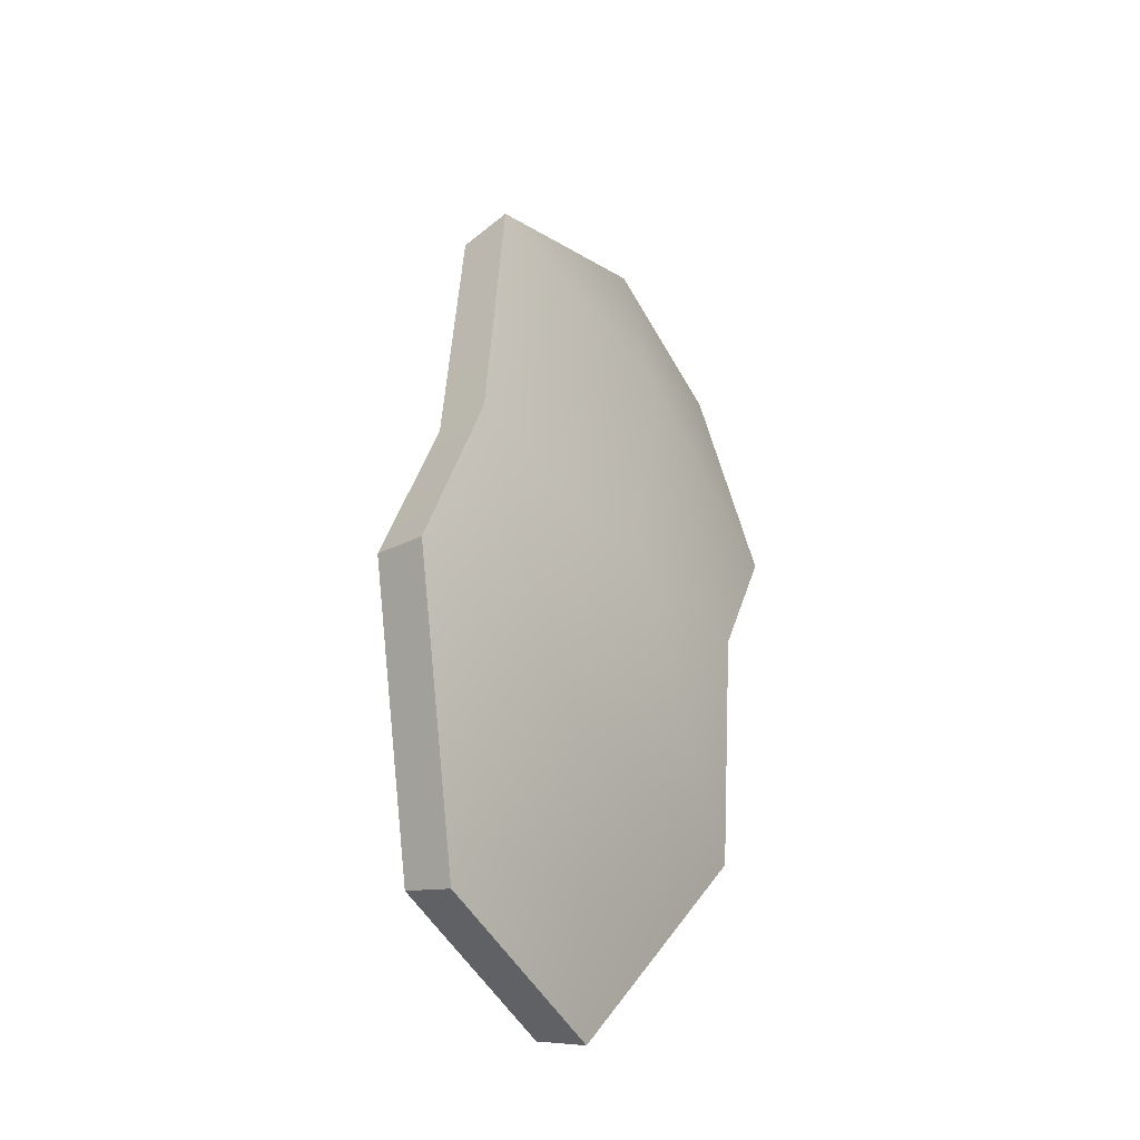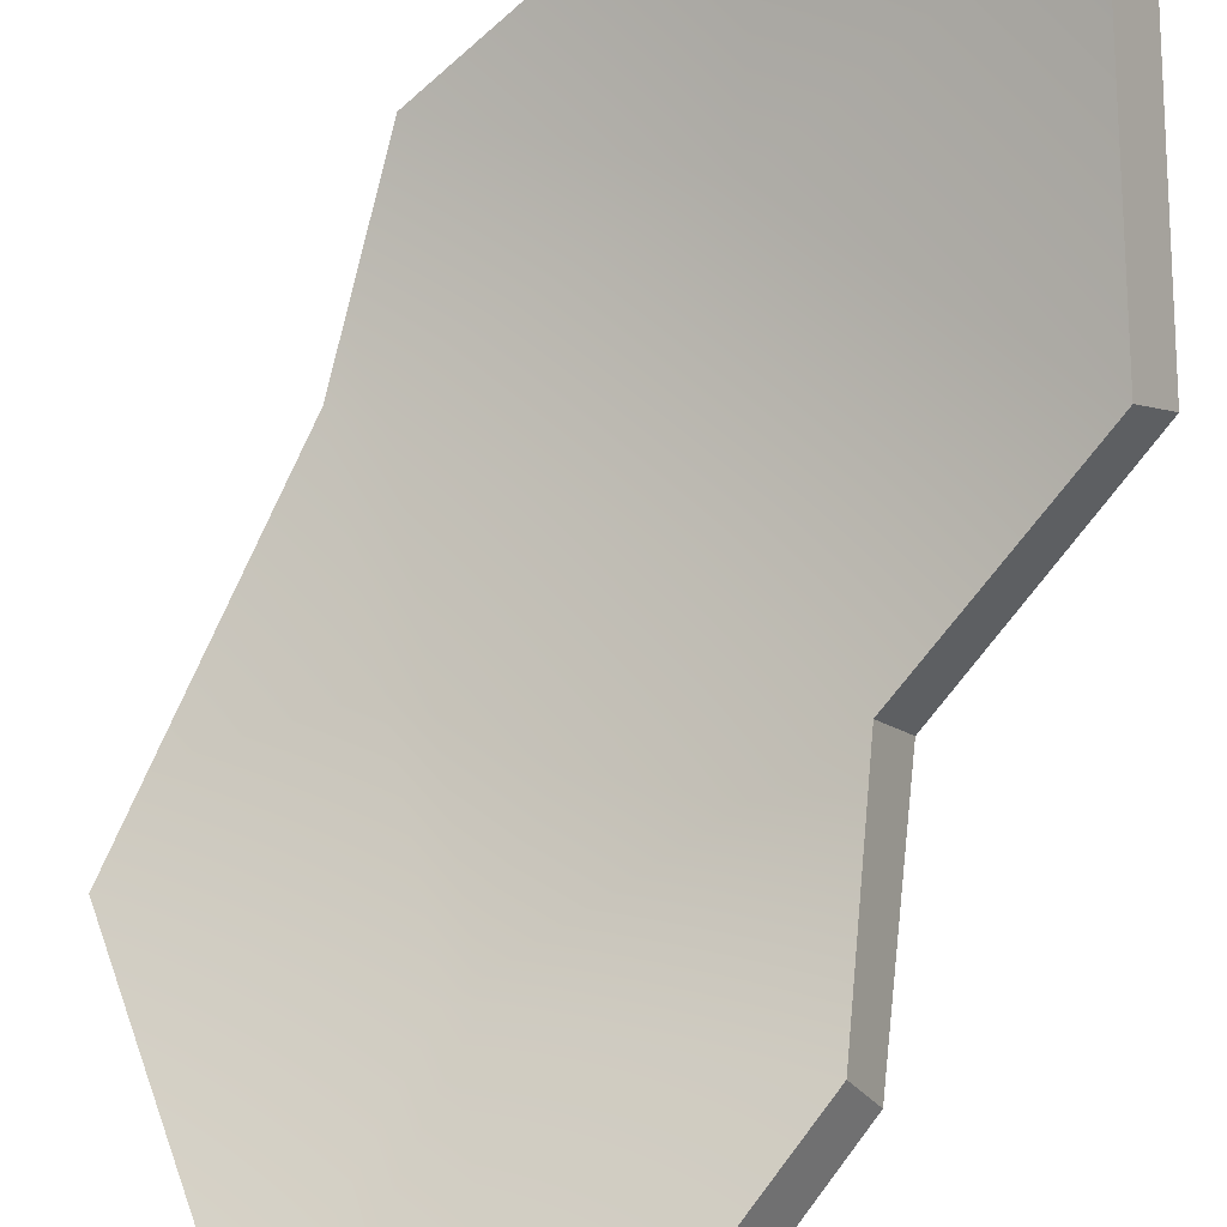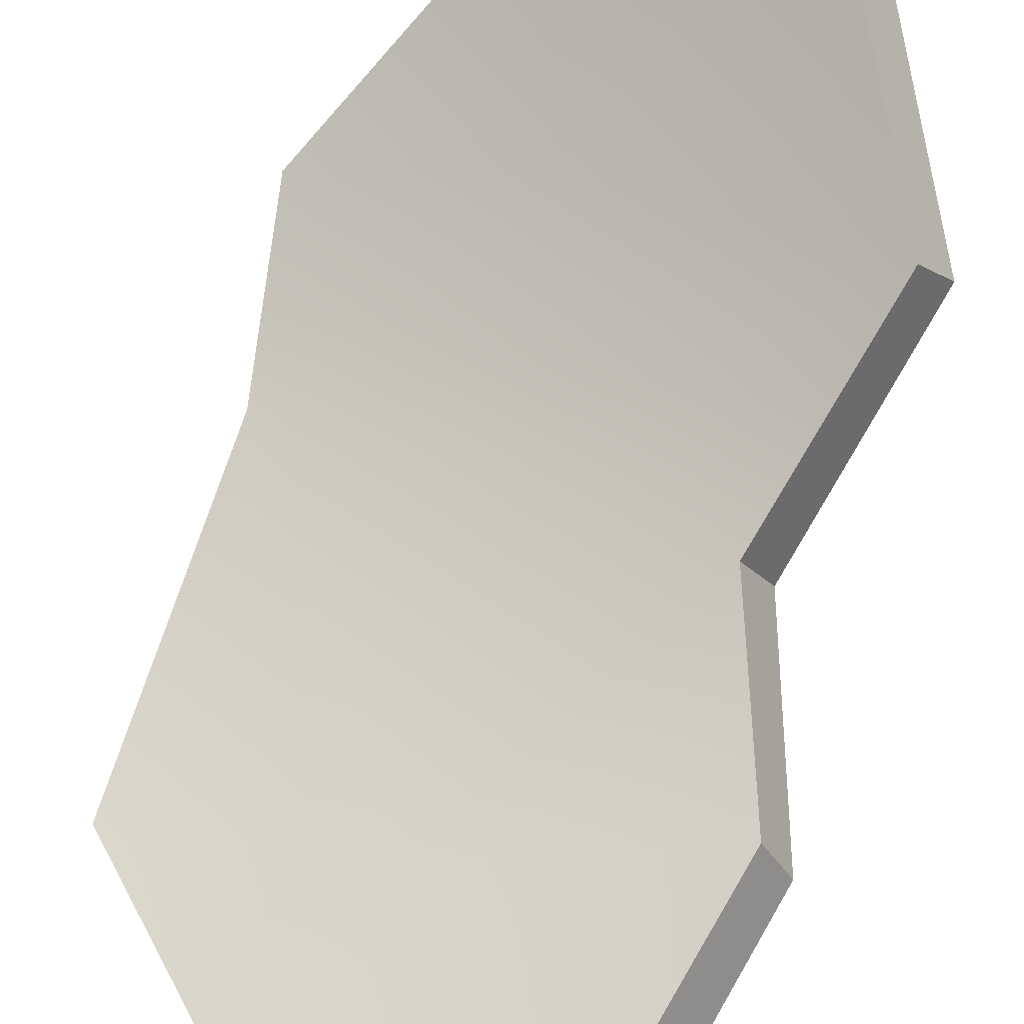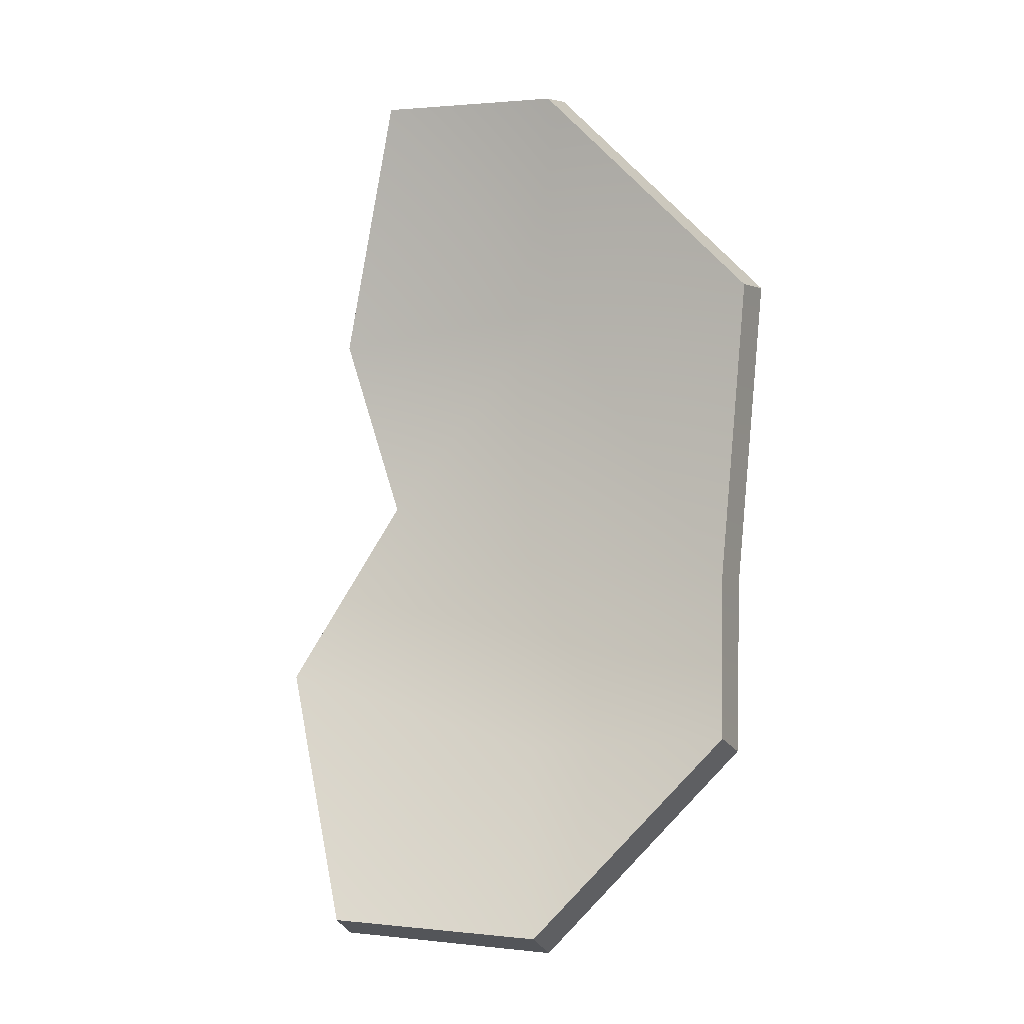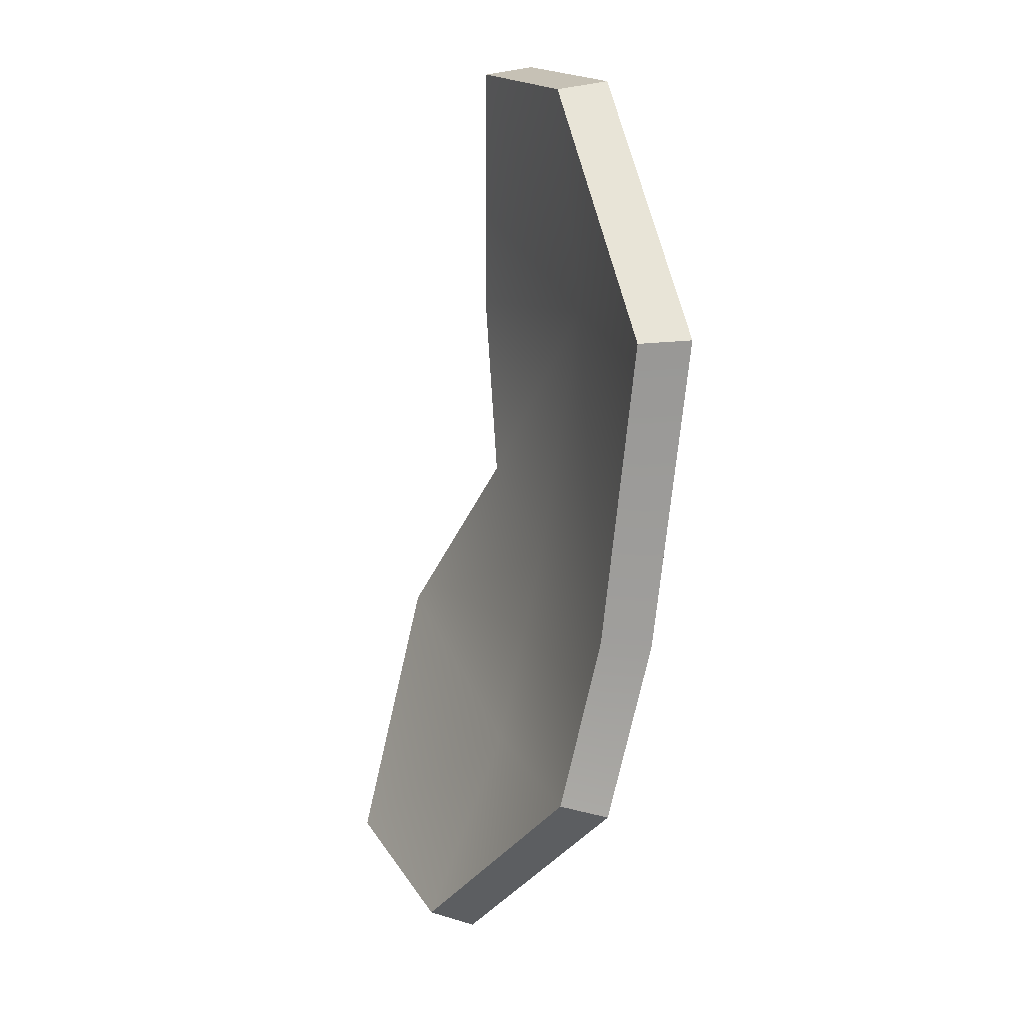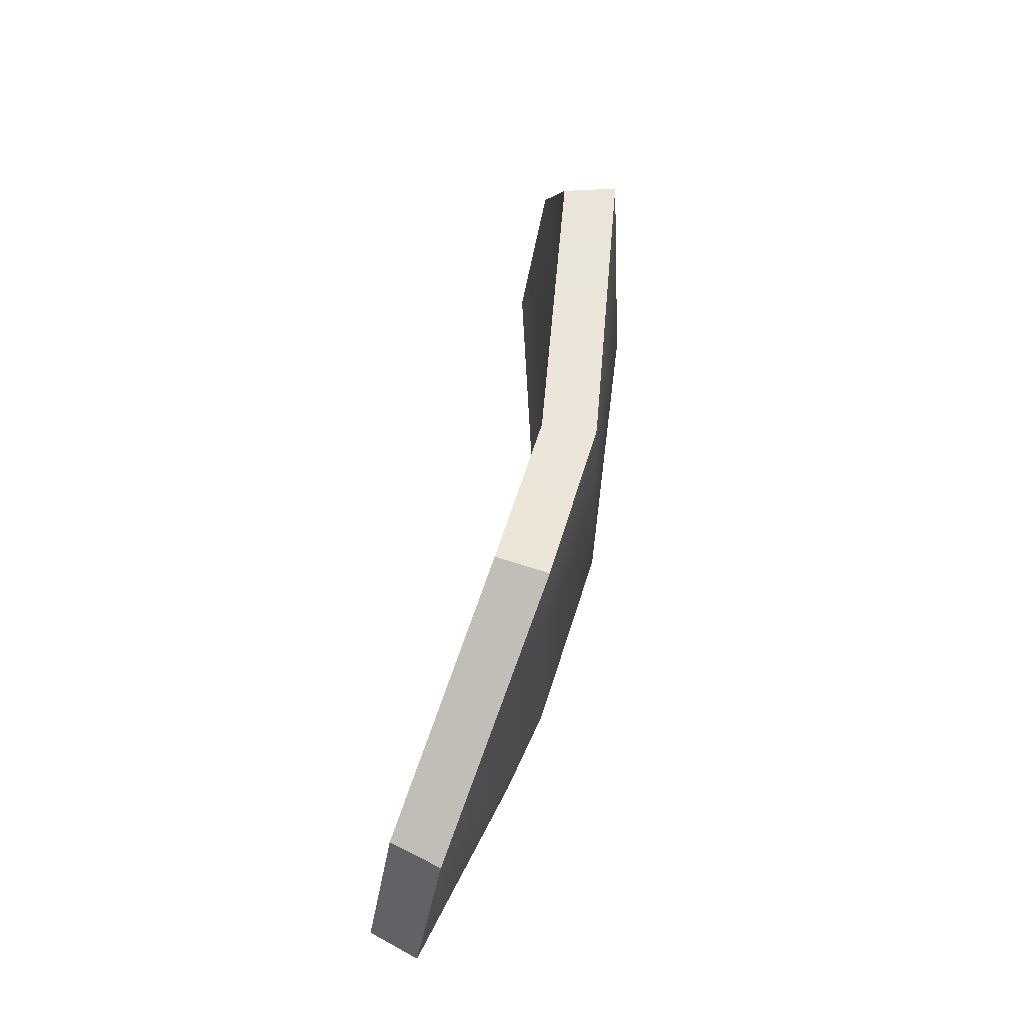
<metadata>
{"format":"obj","ext":"obj","renderer":"f3d","projection":"perspective","resolution":1024,"background":"white","views":[{"elev":-54.3,"azim":-35.2,"up":"+Z"},{"elev":77.1,"azim":23.8,"up":"+Y"},{"elev":65.1,"azim":16.7,"up":"+Y"},{"elev":0.7,"azim":-138.8,"up":"+Z"},{"elev":18.8,"azim":-88.0,"up":"+Z"},{"elev":-36.6,"azim":-72.8,"up":"+Z"}]}
</metadata>
<code>
g shard70
v -0.0882 -0.02119 -0.08605
v -0.08292 -0.03903 -0.09311
v -0.03231 0.0153 -0.1703
v -0.03866 0.0318 -0.1611
v -0.03866 0.0318 -0.1611
v -0.03231 0.0153 -0.1703
v 0.04175 0.05009 -0.1675
v 0.03317 0.06581 -0.1586
v 0.03317 0.06581 -0.1586
v 0.04175 0.05009 -0.1675
v 0.08757 0.02909 -0.0754
v 0.07849 0.04534 -0.0682
v 0.07849 0.04534 -0.0682
v 0.08757 0.02909 -0.0754
v 0.0651 -0.008891 -0.003214
v 0.05633 0.008503 0.0006123
v 0.05633 0.008503 0.0006123
v 0.0651 -0.008891 -0.003214
v 0.0882 -0.003713 0.06903
v 0.07924 0.01409 0.06884
v -0.07809 -0.03546 -0.02395
v -0.08292 -0.03903 -0.09311
v -0.0882 -0.02119 -0.08605
v -0.07285 -0.05436 -0.02742
v -0.08057 -0.04654 0.08973
v -0.07561 -0.06581 0.08996
v -0.004548 -0.01713 0.1681
v 0.002374 -0.03566 0.1703
v -0.07561 -0.06581 0.08996
v -0.08057 -0.04654 0.08973
v 0.07924 0.01409 0.06884
v 0.0882 -0.003713 0.06903
v 0.06494 -0.005478 0.1689
v 0.05599 0.01229 0.1668
v 0.05599 0.01229 0.1668
v 0.06494 -0.005478 0.1689
v 0.002374 -0.03566 0.1703
v -0.004548 -0.01713 0.1681
v 0.0882 -0.003713 0.06903
v 0.005924 -0.0449 0.08285
v 0.06494 -0.005478 0.1689
v 0.002374 -0.03566 0.1703
v -0.07561 -0.06581 0.08996
v 0.0651 -0.008891 -0.003214
v -0.07285 -0.05436 -0.02742
v 0.01086 -0.02987 -0.02358
v 0.08757 0.02909 -0.0754
v -0.005855 -0.01308 -0.101
v -0.08292 -0.03903 -0.09311
v 0.04175 0.05009 -0.1675
v -0.03231 0.0153 -0.1703
v 0.07924 0.01409 0.06884
v 0.05599 0.01229 0.1668
v -0.001021 -0.02614 0.08272
v -0.004548 -0.01713 0.1681
v -0.08057 -0.04654 0.08973
v 0.05633 0.008503 0.0006123
v -0.07809 -0.03546 -0.02395
v 0.003595 -0.0117 -0.01944
v 0.07849 0.04534 -0.0682
v -0.01302 0.004091 -0.0937
v -0.0882 -0.02119 -0.08605
v 0.03317 0.06581 -0.1586
v -0.03866 0.0318 -0.1611
g shard70_0
f 3 2 1
f 4 3 1
f 7 6 5
f 8 7 5
f 11 10 9
f 12 11 9
f 15 14 13
f 16 15 13
f 19 18 17
f 20 19 17
f 23 22 21
f 22 24 21
f 21 24 25
f 24 26 25
f 29 28 27
f 30 29 27
f 33 32 31
f 34 33 31
f 37 36 35
f 38 37 35
f 41 40 39
f 41 42 40
f 42 43 40
f 44 39 40
f 40 43 45
f 44 40 46
f 40 45 46
f 47 44 46
f 48 46 45
f 47 46 48
f 48 45 49
f 50 47 48
f 51 48 49
f 50 48 51
f 54 53 52
f 55 53 54
f 56 55 54
f 52 57 54
f 56 54 58
f 54 57 59
f 58 54 59
f 57 60 59
f 59 61 58
f 59 60 61
f 58 61 62
f 60 63 61
f 61 64 62
f 61 63 64

</code>
